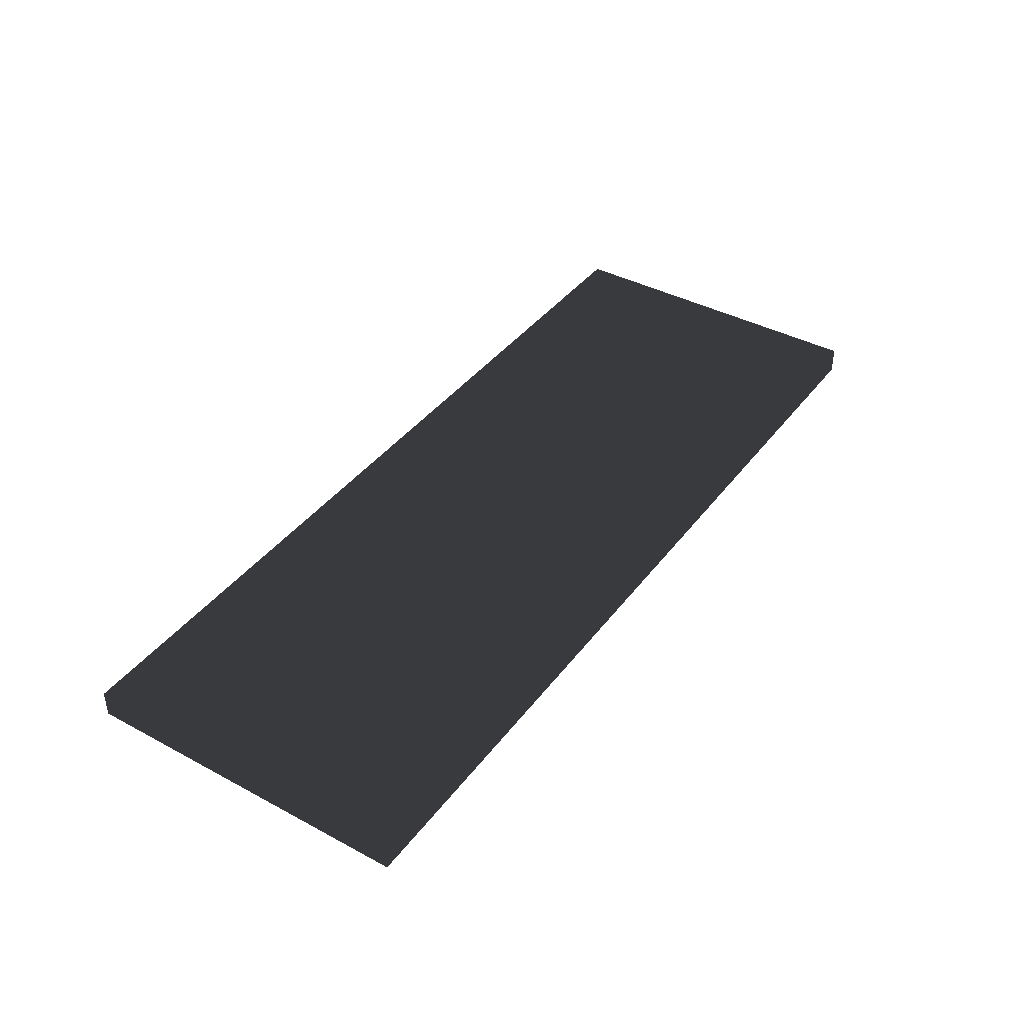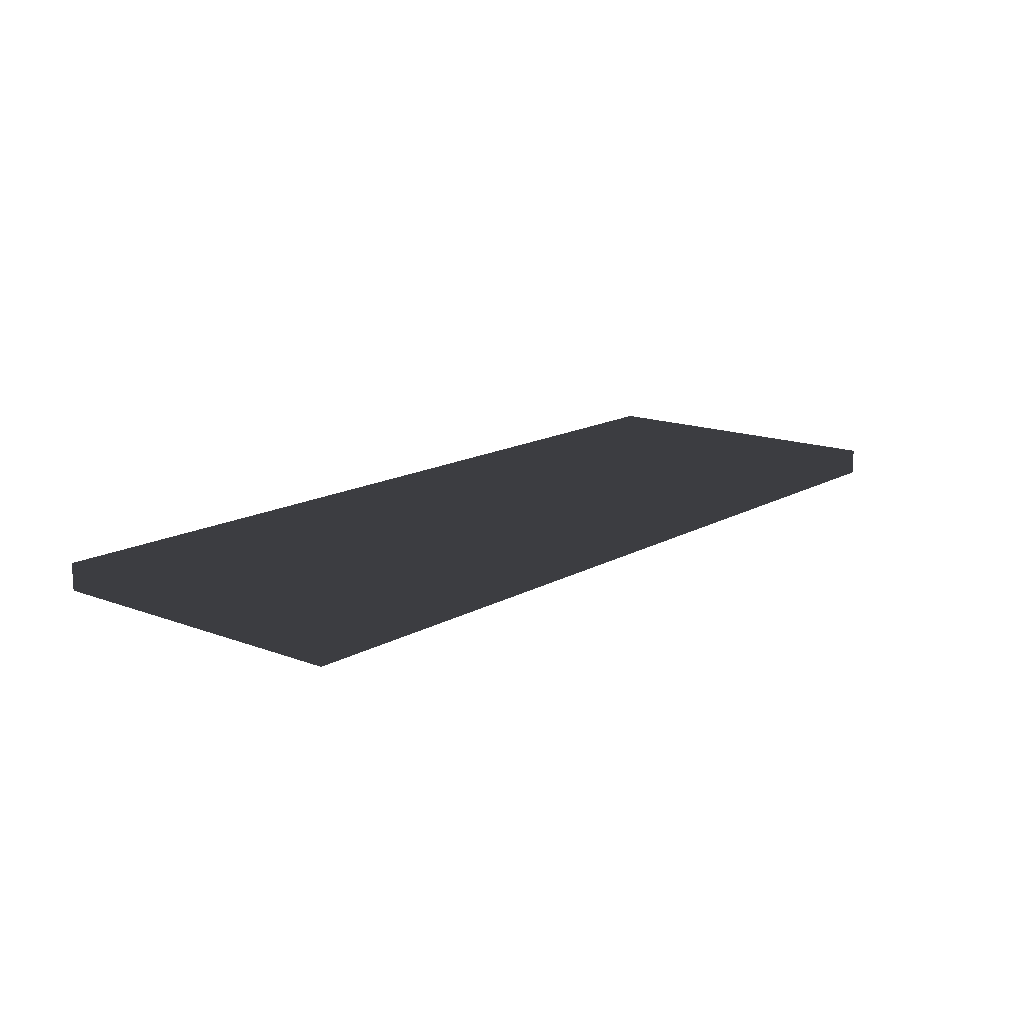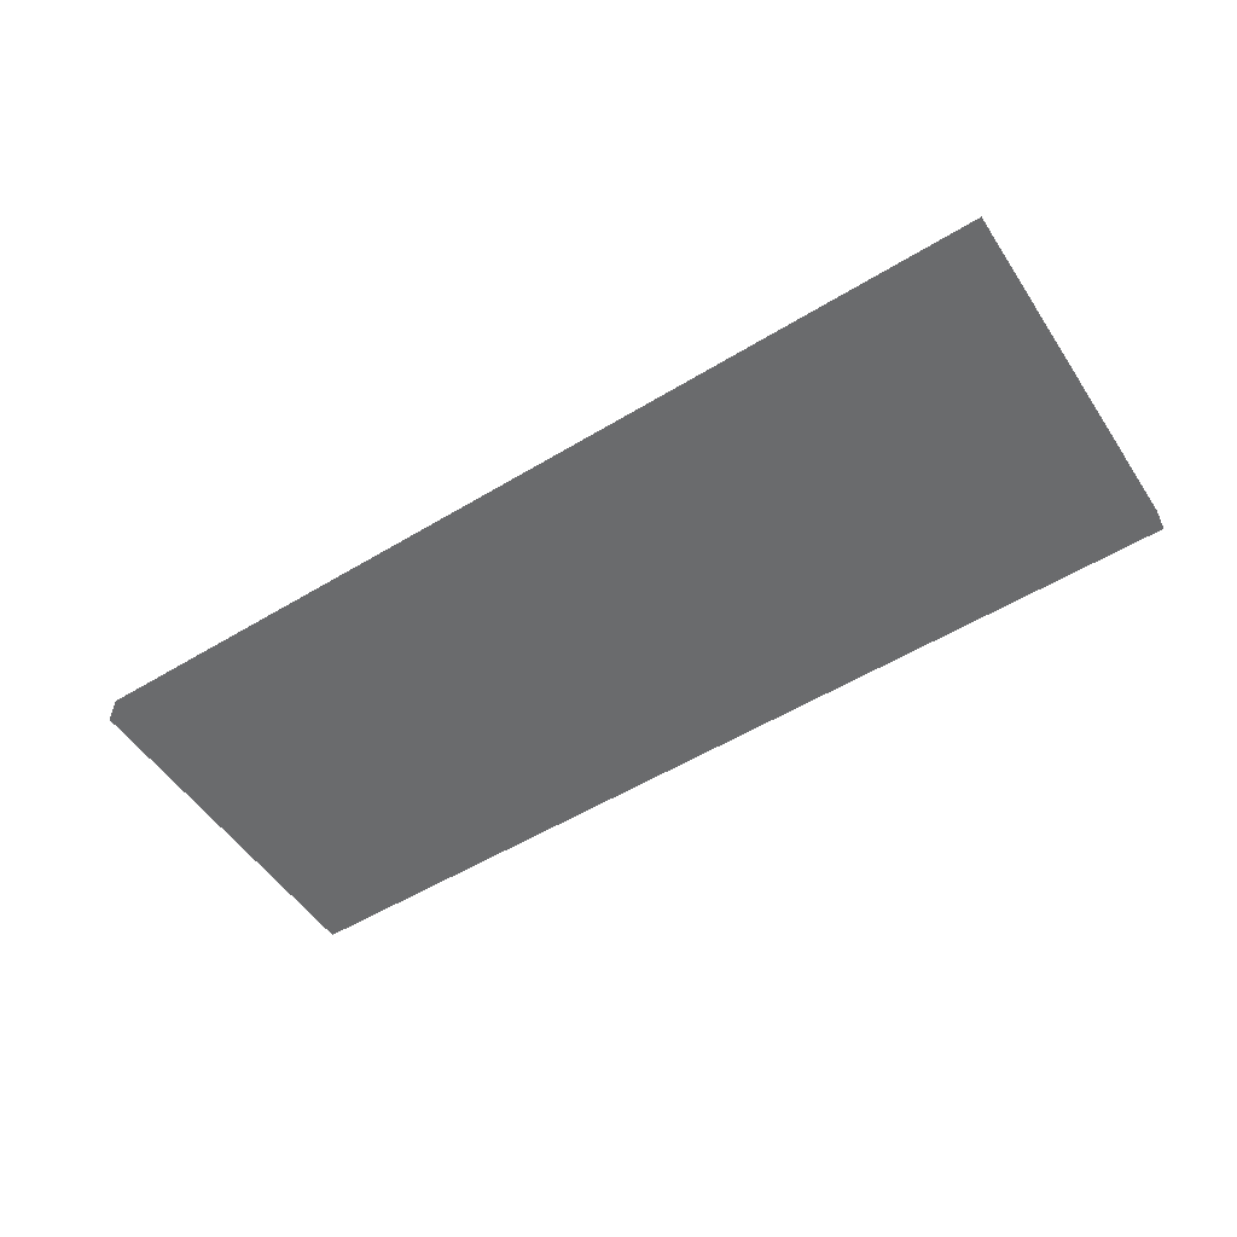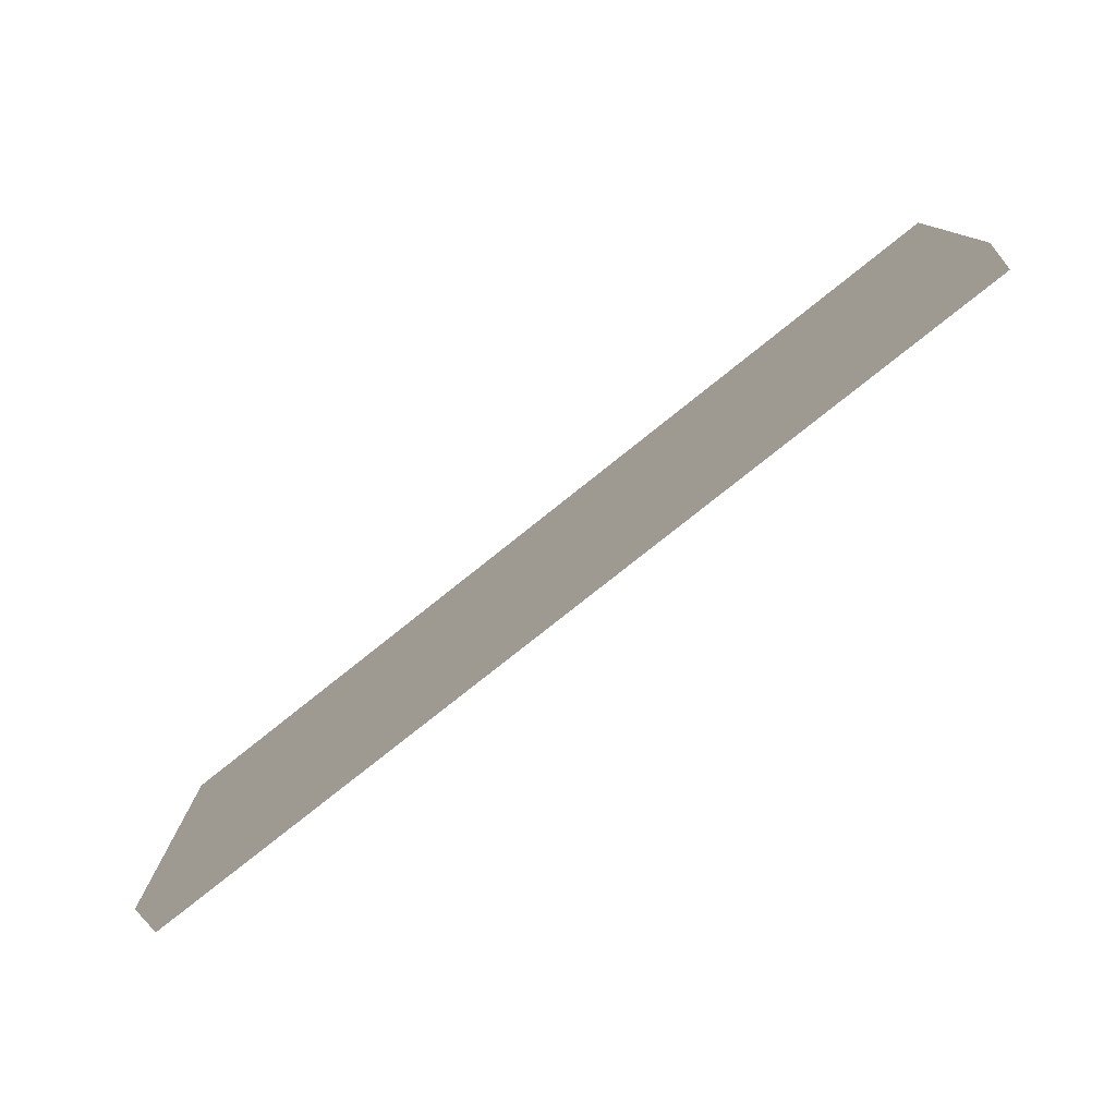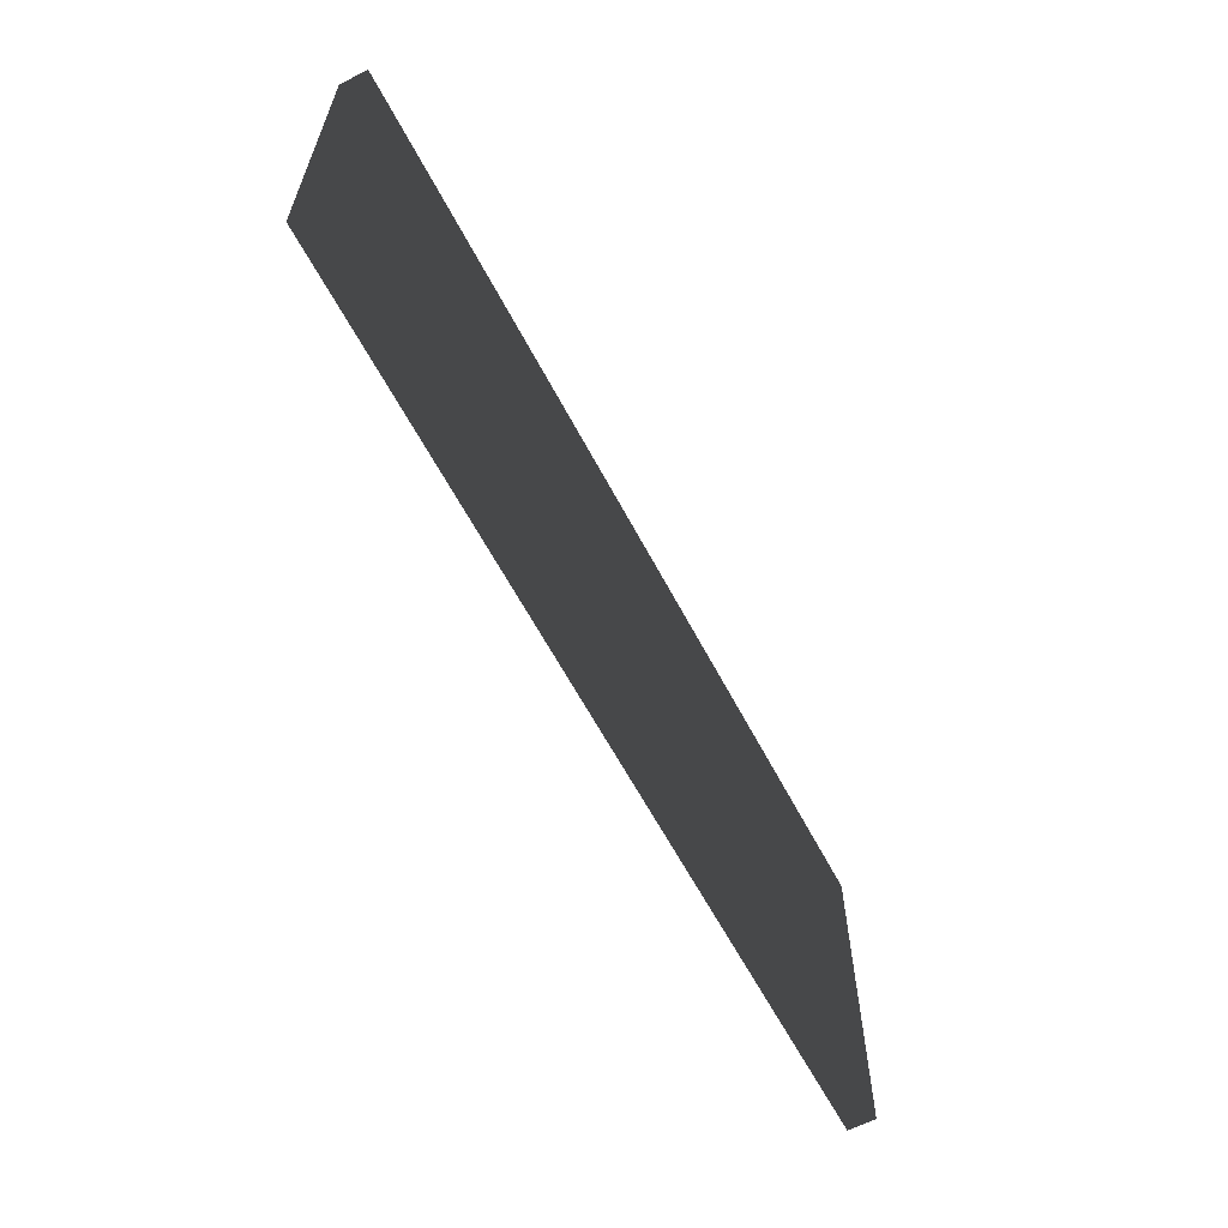
<metadata>
{"format":"obj","ext":"obj","renderer":"f3d","projection":"perspective","resolution":1024,"background":"white","views":[{"elev":40.2,"azim":-56.5,"up":"+Z"},{"elev":14.7,"azim":-50.5,"up":"+Z"},{"elev":-53.2,"azim":-146.9,"up":"+Z"},{"elev":-78.0,"azim":-141.4,"up":"+Y"},{"elev":-61.2,"azim":-62.4,"up":"+Y"}]}
</metadata>
<code>
v 1.75 -0.37 1.39
v 2.75 -0.37 1.39
v 2.75 0 1.39
v 1.75 0 1.39
v 1.75 -0.37 1.42
v 2.75 -0.37 1.42
v 2.75 0 1.42
v 1.75 0 1.42
f 1 2 3 4
f 5 8 7 6
f 1 4 8 5
f 2 6 7 3
f 1 5 6 2
f 4 3 7 8

</code>
